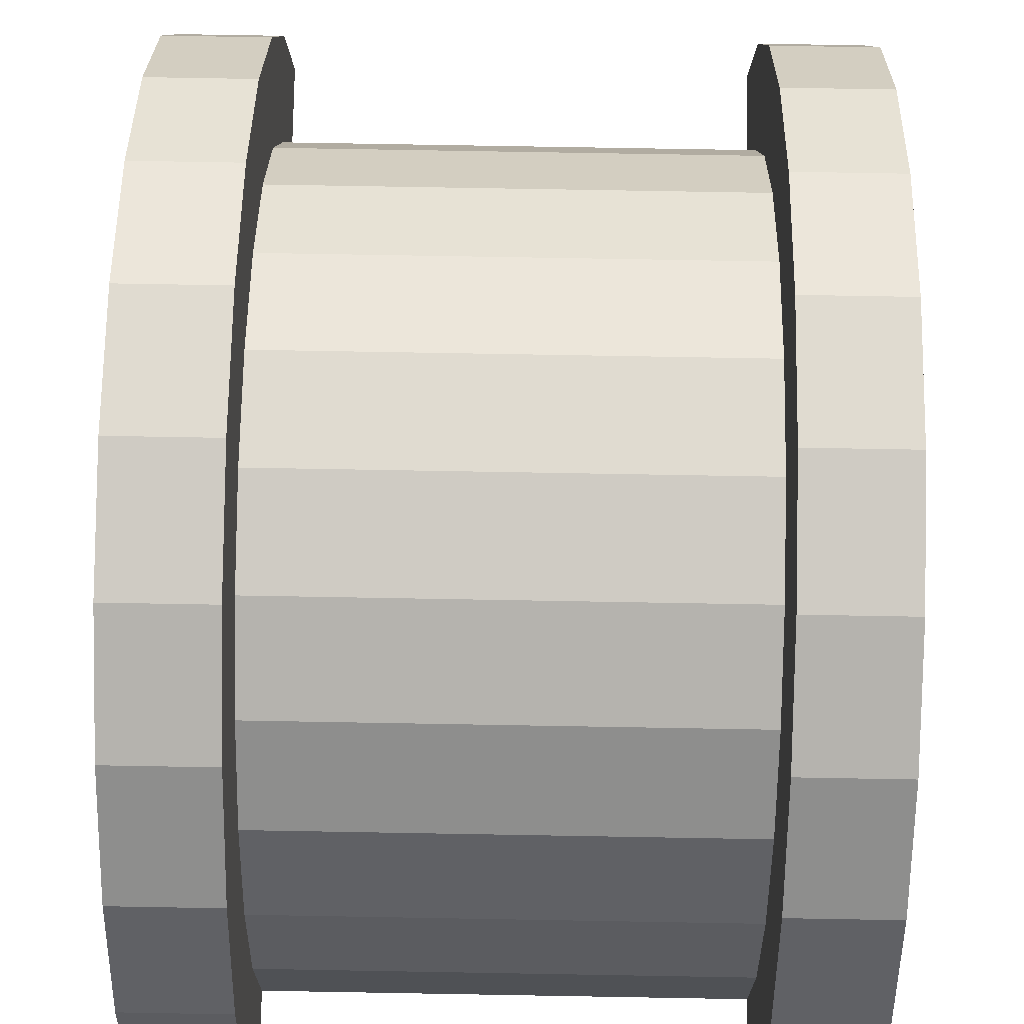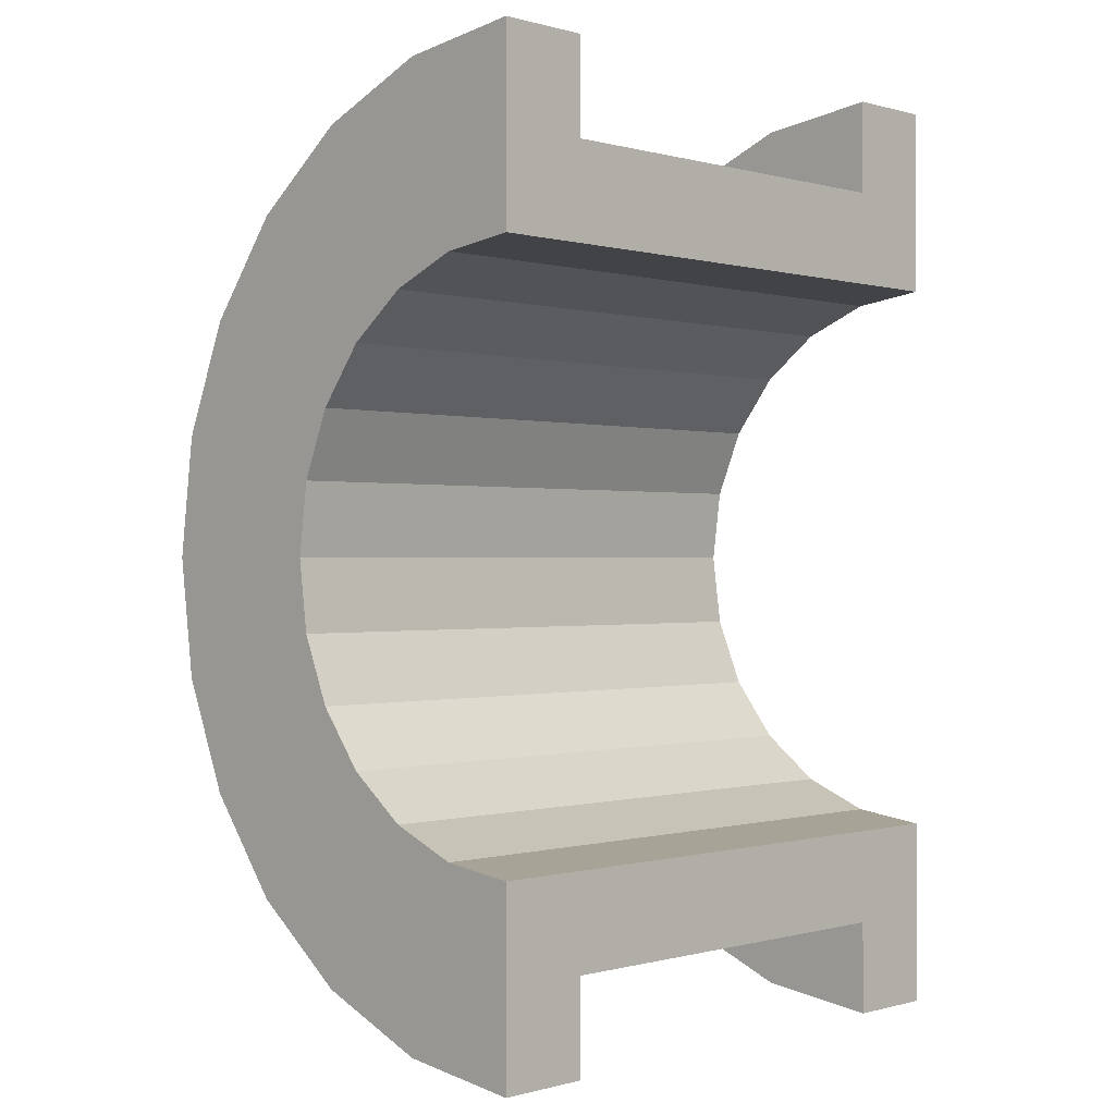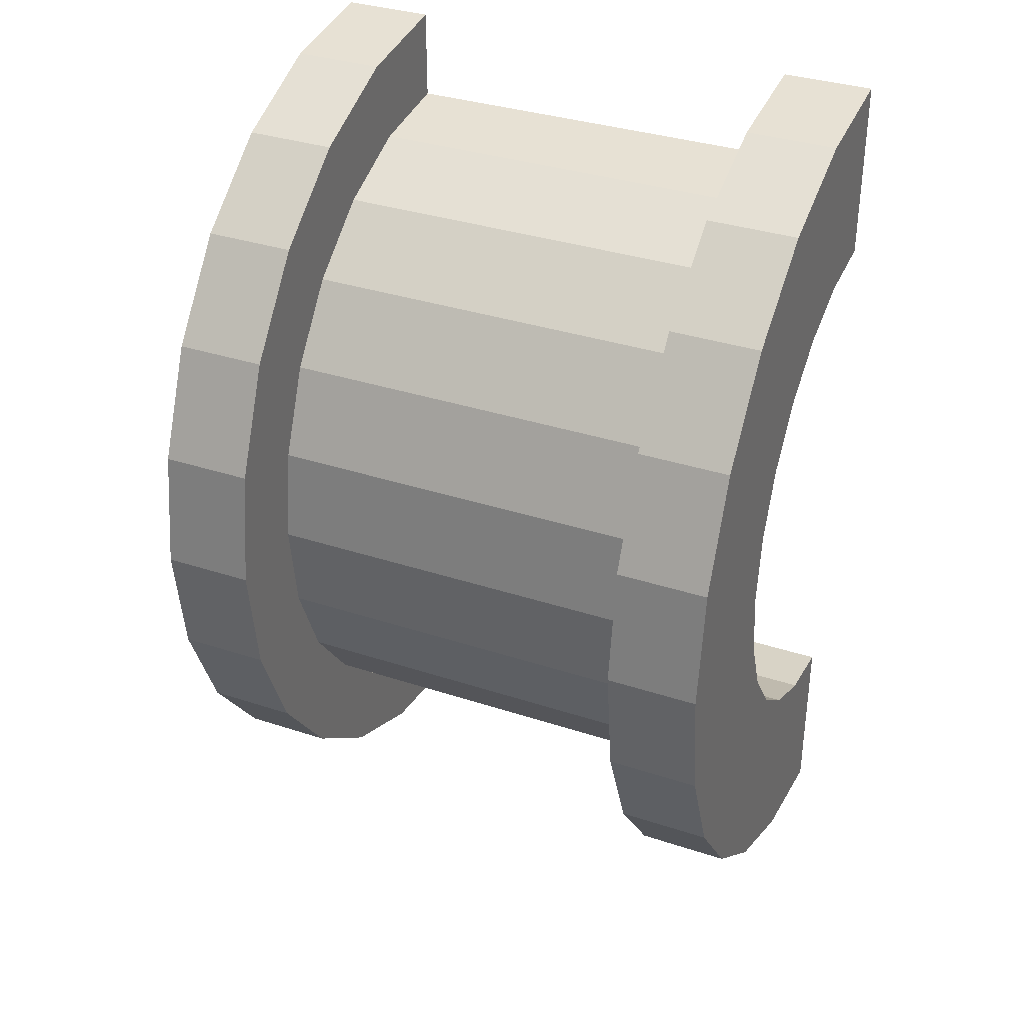
<metadata>
{"format":"obj","ext":"obj","renderer":"f3d","projection":"perspective","resolution":1024,"background":"white","views":[{"elev":77.5,"azim":1.0,"up":"+Z"},{"elev":-0.1,"azim":134.4,"up":"+Y"},{"elev":34.5,"azim":23.9,"up":"+Y"}]}
</metadata>
<code>
v 1 1.035 3.864
v 5.467 0 4
v 5.467 1.035 3.864
v 5.467 0 4
v 1 1.035 3.864
v 1 0 4
v 5.467 4 0
v 1 4 0
v 5.467 4 0
v 1 4 0
v 5.467 4 0
v 1 4 0
v 5.467 3.464 2
v 1 2.828 2.828
v 5.467 2.828 2.828
v 1 2.828 2.828
v 5.467 3.464 2
v 1 3.464 2
v 1 2.828 2.828
v 5.467 2 3.464
v 5.467 2.828 2.828
v 5.467 2 3.464
v 1 2.828 2.828
v 1 2 3.464
v 5.467 3.864 1.035
v 1 3.464 2
v 5.467 3.464 2
v 1 3.464 2
v 5.467 3.864 1.035
v 1 3.864 1.035
v 1 -3.464 2
v 5.467 -2.828 2.828
v 1 -2.828 2.828
v 5.467 -2.828 2.828
v 1 -3.464 2
v 5.467 -3.464 2
v -0 2.898 0.7765
v -0 4.83 1.294
v 0 5 0
v -0 4.83 1.294
v -0 2.898 0.7765
v -0 4.33 2.5
v -0 2.898 0.7765
v 0 5 0
v 0 3 0
v -0 2.598 1.5
v -0 4.33 2.5
v -0 2.898 0.7765
v -0 4.33 2.5
v -0 2.598 1.5
v -0 3.535 3.535
v -0 2.121 2.121
v -0 3.535 3.535
v -0 2.598 1.5
v -0 3.535 3.535
v -0 2.121 2.121
v -0 2.5 4.33
v -0 1.5 2.598
v -0 2.5 4.33
v -0 2.121 2.121
v -0 1.5 2.598
v -0 1.294 4.83
v -0 2.5 4.33
v -0 0.7765 2.898
v -0 1.294 4.83
v -0 1.5 2.598
v -0 0 3
v -0 1.294 4.83
v -0 0.7765 2.898
v -0 0 3
v -0 0 5
v -0 1.294 4.83
v -0 -0.7765 2.898
v -0 0 5
v -0 0 3
v -0 -0.7765 2.898
v -0 -1.294 4.83
v -0 0 5
v -0 -1.5 2.598
v -0 -1.294 4.83
v -0 -0.7765 2.898
v -0 -2.5 4.33
v -0 -1.5 2.598
v -0 -2.121 2.121
v -0 -1.5 2.598
v -0 -2.5 4.33
v -0 -1.294 4.83
v -0 -3.535 3.535
v -0 -2.121 2.121
v -0 -2.598 1.5
v -0 -4.33 2.5
v -0 -2.598 1.5
v -0 -2.898 0.7765
v -0 -4.83 1.294
v -0 -2.898 0.7765
v 0 -3 0
v -0 -2.121 2.121
v -0 -3.535 3.535
v -0 -2.5 4.33
v -0 -2.598 1.5
v -0 -4.33 2.5
v -0 -3.535 3.535
v -0 -2.898 0.7765
v -0 -4.83 1.294
v -0 -4.33 2.5
v -0 -4.83 1.294
v 0 -3 0
v 0 -5 0
v 1 2 3.464
v 5.467 1.035 3.864
v 5.467 2 3.464
v 5.467 1.035 3.864
v 1 2 3.464
v 1 1.035 3.864
v 5.467 4 0
v 1 3.864 1.035
v 5.467 3.864 1.035
v 1 3.864 1.035
v 5.467 4 0
v 1 4 0
v 1 -4 0
v 5.467 -4 0
v 1 -4 0
v 5.467 -4 0
v 1 -4 0
v 5.467 -4 0
v 1 -3.864 1.035
v 5.467 -3.464 2
v 1 -3.464 2
v 5.467 -3.464 2
v 1 -3.864 1.035
v 5.467 -3.864 1.035
v 1 -2 3.464
v 5.467 -2.828 2.828
v 5.467 -2 3.464
v 5.467 -2.828 2.828
v 1 -2 3.464
v 1 -2.828 2.828
v 1 0 4
v 5.467 -1.035 3.864
v 5.467 0 4
v 5.467 -1.035 3.864
v 1 0 4
v 1 -1.035 3.864
v 1 -3.864 1.035
v 5.467 -4 0
v 5.467 -3.864 1.035
v 5.467 -4 0
v 1 -3.864 1.035
v 1 -4 0
v 1 -1.035 3.864
v 5.467 -2 3.464
v 5.467 -1.035 3.864
v 5.467 -2 3.464
v 1 -1.035 3.864
v 1 -2 3.464
v 6.467 0 3
v -0 0.7765 2.898
v 6.467 0.7765 2.898
v -0 0.7765 2.898
v 6.467 0 3
v -0 0 3
v 6.467 3 0
v 6.467 3 0
v 0 3 0
v 6.467 -3 0
v -0 -2.898 0.7765
v 6.467 -2.898 0.7765
v -0 -2.898 0.7765
v 6.467 -3 0
v 0 -3 0
v -0 2.598 1.5
v 6.467 2.121 2.121
v -0 2.121 2.121
v 6.467 2.121 2.121
v -0 2.598 1.5
v 6.467 2.598 1.5
v 6.467 1.5 2.598
v -0 2.121 2.121
v 6.467 2.121 2.121
v -0 2.121 2.121
v 6.467 1.5 2.598
v -0 1.5 2.598
v -0 2.898 0.7765
v 6.467 2.598 1.5
v -0 2.598 1.5
v 6.467 2.598 1.5
v -0 2.898 0.7765
v 6.467 2.898 0.7765
v 6.467 -2.598 1.5
v -0 -2.121 2.121
v 6.467 -2.121 2.121
v -0 -2.121 2.121
v 6.467 -2.598 1.5
v -0 -2.598 1.5
v 6.467 0.7765 2.898
v -0 1.5 2.598
v 6.467 1.5 2.598
v -0 1.5 2.598
v 6.467 0.7765 2.898
v -0 0.7765 2.898
v -0 2.898 0.7765
v 6.467 3 0
v 6.467 2.898 0.7765
v 6.467 3 0
v -0 2.898 0.7765
v 0 3 0
v 6.467 -3 0
v 6.467 -3 0
v 0 -3 0
v 6.467 -2.898 0.7765
v -0 -2.598 1.5
v 6.467 -2.598 1.5
v -0 -2.598 1.5
v 6.467 -2.898 0.7765
v -0 -2.898 0.7765
v -0 -2.121 2.121
v 6.467 -1.5 2.598
v 6.467 -2.121 2.121
v 6.467 -1.5 2.598
v -0 -2.121 2.121
v -0 -1.5 2.598
v -0 -0.7765 2.898
v 6.467 0 3
v 6.467 -0.7765 2.898
v 6.467 0 3
v -0 -0.7765 2.898
v -0 0 3
v -0 -1.5 2.598
v 6.467 -0.7765 2.898
v 6.467 -1.5 2.598
v 6.467 -0.7765 2.898
v -0 -1.5 2.598
v -0 -0.7765 2.898
v -0 1.294 4.83
v 1 0 5
v 1 1.294 4.83
v 1 0 5
v -0 1.294 4.83
v -0 0 5
v 1 5 0
v 0 5 0
v 1 5 0
v 1 4.33 2.5
v -0 3.535 3.535
v 1 3.535 3.535
v -0 3.535 3.535
v 1 4.33 2.5
v -0 4.33 2.5
v 1 4.83 1.294
v 1 3.864 1.035
v 1 4 0
v 1 3.464 2
v 1 4.33 2.5
v 1 3.535 3.535
v 1 4.33 2.5
v 1 3.464 2
v 1 3.864 1.035
v 1 3.535 3.535
v 1 2.828 2.828
v 1 3.464 2
v 1 2.5 4.33
v 1 2.828 2.828
v 1 3.535 3.535
v 1 2.5 4.33
v 1 2 3.464
v 1 2.828 2.828
v 1 1.294 4.83
v 1 2 3.464
v 1 2.5 4.33
v 1 1.294 4.83
v 1 1.035 3.864
v 1 2 3.464
v 1 0 5
v 1 1.035 3.864
v 1 1.294 4.83
v 1 0 5
v 1 0 4
v 1 1.035 3.864
v 1 0 5
v 1 -1.035 3.864
v 1 0 4
v 1 -1.294 4.83
v 1 -1.035 3.864
v 1 0 5
v 1 -1.294 4.83
v 1 -2 3.464
v 1 -1.035 3.864
v 1 -2.5 4.33
v 1 -2 3.464
v 1 -1.294 4.83
v 1 -2.5 4.33
v 1 -2.828 2.828
v 1 -2 3.464
v 1 -3.535 3.535
v 1 -2.828 2.828
v 1 -2.5 4.33
v 1 -2.828 2.828
v 1 -3.535 3.535
v 1 -3.464 2
v 1 -4.33 2.5
v 1 -3.464 2
v 1 -3.535 3.535
v 1 -3.464 2
v 1 -4.33 2.5
v 1 -3.864 1.035
v 1 -4.83 1.294
v 1 -3.864 1.035
v 1 -4.33 2.5
v 1 -3.864 1.035
v 1 -4.83 1.294
v 1 -4 0
v 1 -5 0
v 1 -4 0
v 1 -4.83 1.294
v 1 -4 0
v 1 -5 0
v 1 -4 0
v 1 -4 0
v 1 -5 0
v 1 -5 0
v 1 4 0
v 1 5 0
v 1 4.83 1.294
v 1 3.864 1.035
v 1 4.83 1.294
v 1 4.33 2.5
v 1 5 0
v 1 4 0
v 1 5 0
v 1 5 0
v 1 4 0
v 1 4 0
v 1 5 0
v -0 4.83 1.294
v 1 4.83 1.294
v -0 4.83 1.294
v 1 5 0
v 0 5 0
v -0 -4.33 2.5
v 1 -3.535 3.535
v -0 -3.535 3.535
v 1 -3.535 3.535
v -0 -4.33 2.5
v 1 -4.33 2.5
v 1 0 5
v -0 -1.294 4.83
v 1 -1.294 4.83
v -0 -1.294 4.83
v 1 0 5
v -0 0 5
v -0 3.535 3.535
v 1 2.5 4.33
v 1 3.535 3.535
v 1 2.5 4.33
v -0 3.535 3.535
v -0 2.5 4.33
v -0 2.5 4.33
v 1 1.294 4.83
v 1 2.5 4.33
v 1 1.294 4.83
v -0 2.5 4.33
v -0 1.294 4.83
v 1 4.83 1.294
v -0 4.33 2.5
v 1 4.33 2.5
v -0 4.33 2.5
v 1 4.83 1.294
v -0 4.83 1.294
v 1 -5 0
v 0 -5 0
v 1 -5 0
v -0 -4.83 1.294
v 1 -4.33 2.5
v -0 -4.33 2.5
v 1 -4.33 2.5
v -0 -4.83 1.294
v 1 -4.83 1.294
v 1 -1.294 4.83
v -0 -2.5 4.33
v 1 -2.5 4.33
v -0 -2.5 4.33
v 1 -1.294 4.83
v -0 -1.294 4.83
v -0 -4.83 1.294
v 1 -5 0
v 1 -4.83 1.294
v 1 -5 0
v -0 -4.83 1.294
v 0 -5 0
v 1 -2.5 4.33
v -0 -3.535 3.535
v 1 -3.535 3.535
v -0 -3.535 3.535
v 1 -2.5 4.33
v -0 -2.5 4.33
v 5.467 1.294 4.83
v 6.467 0 5
v 6.467 1.294 4.83
v 6.467 0 5
v 5.467 1.294 4.83
v 5.467 0 5
v 6.467 5 0
v 5.467 5 0
v 6.467 5 0
v 5.467 5 0
v 6.467 5 0
v 5.467 5 0
v 5.467 -4.83 1.294
v 6.467 -5 0
v 6.467 -4.83 1.294
v 6.467 -5 0
v 5.467 -4.83 1.294
v 5.467 -5 0
v 5.467 -5 0
v 5.467 -4 0
v 5.467 -4 0
v 5.467 -4 0
v 5.467 -4.83 1.294
v 5.467 -4.33 2.5
v 5.467 -5 0
v 5.467 -4 0
v 5.467 -5 0
v 5.467 -4 0
v 5.467 -5 0
v 5.467 -4.83 1.294
v 5.467 4 0
v 5.467 5 0
v 5.467 5 0
v 5.467 5 0
v 5.467 3.864 1.035
v 5.467 4.83 1.294
v 5.467 4 0
v 5.467 5 0
v 5.467 4 0
v 5.467 5 0
v 5.467 4 0
v 5.467 3.864 1.035
v 5.467 4.83 1.294
v 5.467 3.864 1.035
v 5.467 4.33 2.5
v 5.467 3.464 2
v 5.467 4.33 2.5
v 5.467 3.864 1.035
v 5.467 4.33 2.5
v 5.467 3.464 2
v 5.467 3.535 3.535
v 5.467 2.828 2.828
v 5.467 3.535 3.535
v 5.467 3.464 2
v 5.467 2.828 2.828
v 5.467 2.5 4.33
v 5.467 3.535 3.535
v 5.467 2 3.464
v 5.467 2.5 4.33
v 5.467 2.828 2.828
v 5.467 2 3.464
v 5.467 1.294 4.83
v 5.467 2.5 4.33
v 5.467 1.035 3.864
v 5.467 1.294 4.83
v 5.467 2 3.464
v 5.467 0 4
v 5.467 1.294 4.83
v 5.467 1.035 3.864
v 5.467 0 4
v 5.467 0 5
v 5.467 1.294 4.83
v 5.467 -1.035 3.864
v 5.467 0 5
v 5.467 0 4
v 5.467 -1.035 3.864
v 5.467 -1.294 4.83
v 5.467 0 5
v 5.467 -2 3.464
v 5.467 -1.294 4.83
v 5.467 -1.035 3.864
v 5.467 -2 3.464
v 5.467 -2.5 4.33
v 5.467 -1.294 4.83
v 5.467 -2.828 2.828
v 5.467 -2.5 4.33
v 5.467 -2 3.464
v 5.467 -3.535 3.535
v 5.467 -2.828 2.828
v 5.467 -3.464 2
v 5.467 -2.828 2.828
v 5.467 -3.535 3.535
v 5.467 -2.5 4.33
v 5.467 -4.33 2.5
v 5.467 -3.464 2
v 5.467 -3.864 1.035
v 5.467 -4.33 2.5
v 5.467 -3.864 1.035
v 5.467 -4 0
v 5.467 -3.464 2
v 5.467 -4.33 2.5
v 5.467 -3.535 3.535
v 6.467 4.33 2.5
v 5.467 3.535 3.535
v 6.467 3.535 3.535
v 5.467 3.535 3.535
v 6.467 4.33 2.5
v 5.467 4.33 2.5
v 6.467 4.83 1.294
v 6.467 2.898 0.7765
v 6.467 3 0
v 6.467 4.33 2.5
v 6.467 2.598 1.5
v 6.467 2.898 0.7765
v 6.467 2.121 2.121
v 6.467 3.535 3.535
v 6.467 2.5 4.33
v 6.467 3.535 3.535
v 6.467 2.121 2.121
v 6.467 2.598 1.5
v 6.467 2.5 4.33
v 6.467 1.5 2.598
v 6.467 2.121 2.121
v 6.467 1.294 4.83
v 6.467 1.5 2.598
v 6.467 2.5 4.33
v 6.467 1.294 4.83
v 6.467 0.7765 2.898
v 6.467 1.5 2.598
v 6.467 0 5
v 6.467 0.7765 2.898
v 6.467 1.294 4.83
v 6.467 0 5
v 6.467 0 3
v 6.467 0.7765 2.898
v 6.467 0 5
v 6.467 -0.7765 2.898
v 6.467 0 3
v 6.467 -1.294 4.83
v 6.467 -0.7765 2.898
v 6.467 0 5
v 6.467 -1.294 4.83
v 6.467 -1.5 2.598
v 6.467 -0.7765 2.898
v 6.467 -2.5 4.33
v 6.467 -1.5 2.598
v 6.467 -1.294 4.83
v 6.467 -1.5 2.598
v 6.467 -2.5 4.33
v 6.467 -2.121 2.121
v 6.467 -3.535 3.535
v 6.467 -2.121 2.121
v 6.467 -2.5 4.33
v 6.467 -2.121 2.121
v 6.467 -3.535 3.535
v 6.467 -2.598 1.5
v 6.467 -4.33 2.5
v 6.467 -2.598 1.5
v 6.467 -3.535 3.535
v 6.467 -2.598 1.5
v 6.467 -4.33 2.5
v 6.467 -2.898 0.7765
v 6.467 -4.83 1.294
v 6.467 -2.898 0.7765
v 6.467 -4.33 2.5
v 6.467 -2.898 0.7765
v 6.467 -4.83 1.294
v 6.467 -3 0
v 6.467 -5 0
v 6.467 -3 0
v 6.467 -4.83 1.294
v 6.467 -3 0
v 6.467 -5 0
v 6.467 -3 0
v 6.467 -3 0
v 6.467 -5 0
v 6.467 -5 0
v 6.467 3 0
v 6.467 5 0
v 6.467 4.83 1.294
v 6.467 2.898 0.7765
v 6.467 4.83 1.294
v 6.467 4.33 2.5
v 6.467 2.598 1.5
v 6.467 4.33 2.5
v 6.467 3.535 3.535
v 6.467 5 0
v 6.467 3 0
v 6.467 5 0
v 6.467 5 0
v 6.467 3 0
v 6.467 3 0
v 6.467 5 0
v 5.467 4.83 1.294
v 6.467 4.83 1.294
v 5.467 4.83 1.294
v 6.467 5 0
v 5.467 5 0
v 5.467 -4.33 2.5
v 6.467 -3.535 3.535
v 5.467 -3.535 3.535
v 6.467 -3.535 3.535
v 5.467 -4.33 2.5
v 6.467 -4.33 2.5
v 5.467 0 5
v 6.467 -1.294 4.83
v 6.467 0 5
v 6.467 -1.294 4.83
v 5.467 0 5
v 5.467 -1.294 4.83
v 5.467 3.535 3.535
v 6.467 2.5 4.33
v 6.467 3.535 3.535
v 6.467 2.5 4.33
v 5.467 3.535 3.535
v 5.467 2.5 4.33
v 5.467 2.5 4.33
v 6.467 1.294 4.83
v 6.467 2.5 4.33
v 6.467 1.294 4.83
v 5.467 2.5 4.33
v 5.467 1.294 4.83
v 6.467 4.83 1.294
v 5.467 4.33 2.5
v 6.467 4.33 2.5
v 5.467 4.33 2.5
v 6.467 4.83 1.294
v 5.467 4.83 1.294
v 5.467 -5 0
v 6.467 -5 0
v 5.467 -5 0
v 6.467 -5 0
v 5.467 -5 0
v 6.467 -5 0
v 5.467 -4.83 1.294
v 6.467 -4.33 2.5
v 5.467 -4.33 2.5
v 6.467 -4.33 2.5
v 5.467 -4.83 1.294
v 6.467 -4.83 1.294
v 5.467 -1.294 4.83
v 6.467 -2.5 4.33
v 6.467 -1.294 4.83
v 6.467 -2.5 4.33
v 5.467 -1.294 4.83
v 5.467 -2.5 4.33
v 5.467 -2.5 4.33
v 6.467 -3.535 3.535
v 6.467 -2.5 4.33
v 6.467 -3.535 3.535
v 5.467 -2.5 4.33
v 5.467 -3.535 3.535
v 6.467 3 0
v 5.467 4 0
v 6.467 5 0
v 6.467 3 0
v 1 4 0
v 5.467 4 0
v 0 3 0
v 1 4 0
v 6.467 3 0
v 0 5 0
v 1 4 0
v 0 3 0
v 1 4 0
v 0 5 0
v 1 5 0
v 6.467 5 0
v 5.467 4 0
v 5.467 5 0
v 1 -5 0
v 0 -5 0
v 1 -4 0
v 5.467 -4 0
v 6.467 -5 0
v 5.467 -5 0
v 6.467 -5 0
v 5.467 -4 0
v 6.467 -3 0
v 1 -4 0
v 6.467 -3 0
v 5.467 -4 0
v 1 -4 0
v 0 -3 0
v 6.467 -3 0
v 0 -3 0
v 1 -4 0
v 0 -5 0
f 1 2 3
f 4 5 6
f 7 8 9
f 10 11 12
f 13 14 15
f 16 17 18
f 19 20 21
f 22 23 24
f 25 26 27
f 28 29 30
f 31 32 33
f 34 35 36
f 37 38 39
f 40 41 42
f 43 44 45
f 46 47 48
f 49 50 51
f 52 53 54
f 55 56 57
f 58 59 60
f 61 62 63
f 64 65 66
f 67 68 69
f 70 71 72
f 73 74 75
f 76 77 78
f 79 80 81
f 82 83 84
f 85 86 87
f 88 89 90
f 91 92 93
f 94 95 96
f 97 98 99
f 100 101 102
f 103 104 105
f 106 107 108
f 109 110 111
f 112 113 114
f 115 116 117
f 118 119 120
f 121 122 123
f 124 125 126
f 127 128 129
f 130 131 132
f 133 134 135
f 136 137 138
f 139 140 141
f 142 143 144
f 145 146 147
f 148 149 150
f 151 152 153
f 154 155 156
f 157 158 159
f 160 161 162
f 163 164 165
f 166 167 168
f 169 170 171
f 172 173 174
f 175 176 177
f 178 179 180
f 181 182 183
f 184 185 186
f 187 188 189
f 190 191 192
f 193 194 195
f 196 197 198
f 199 200 201
f 202 203 204
f 205 206 207
f 208 209 210
f 211 212 213
f 214 215 216
f 217 218 219
f 220 221 222
f 223 224 225
f 226 227 228
f 229 230 231
f 232 233 234
f 235 236 237
f 238 239 240
f 241 242 243
f 244 245 246
f 247 248 249
f 250 251 252
f 253 254 255
f 256 257 258
f 259 260 261
f 262 263 264
f 265 266 267
f 268 269 270
f 271 272 273
f 274 275 276
f 277 278 279
f 280 281 282
f 283 284 285
f 286 287 288
f 289 290 291
f 292 293 294
f 295 296 297
f 298 299 300
f 301 302 303
f 304 305 306
f 307 308 309
f 310 311 312
f 313 314 315
f 316 317 318
f 319 320 321
f 322 323 324
f 325 326 327
f 328 329 330
f 331 332 333
f 334 335 336
f 337 338 339
f 340 341 342
f 343 344 345
f 346 347 348
f 349 350 351
f 352 353 354
f 355 356 357
f 358 359 360
f 361 362 363
f 364 365 366
f 367 368 369
f 370 371 372
f 373 374 375
f 376 377 378
f 379 380 381
f 382 383 384
f 385 386 387
f 388 389 390
f 391 392 393
f 394 395 396
f 397 398 399
f 400 401 402
f 403 404 405
f 406 407 408
f 409 410 411
f 412 413 414
f 415 416 417
f 418 419 420
f 421 422 423
f 424 425 426
f 427 428 429
f 430 431 432
f 433 434 435
f 436 437 438
f 439 440 441
f 442 443 444
f 445 446 447
f 448 449 450
f 451 452 453
f 454 455 456
f 457 458 459
f 460 461 462
f 463 464 465
f 466 467 468
f 469 470 471
f 472 473 474
f 475 476 477
f 478 479 480
f 481 482 483
f 484 485 486
f 487 488 489
f 490 491 492
f 493 494 495
f 496 497 498
f 499 500 501
f 502 503 504
f 505 506 507
f 508 509 510
f 511 512 513
f 514 515 516
f 517 518 519
f 520 521 522
f 523 524 525
f 526 527 528
f 529 530 531
f 532 533 534
f 535 536 537
f 538 539 540
f 541 542 543
f 544 545 546
f 547 548 549
f 550 551 552
f 553 554 555
f 556 557 558
f 559 560 561
f 562 563 564
f 565 566 567
f 568 569 570
f 571 572 573
f 574 575 576
f 577 578 579
f 580 581 582
f 583 584 585
f 586 587 588
f 589 590 591
f 592 593 594
f 595 596 597
f 598 599 600
f 601 602 603
f 604 605 606
f 607 608 609
f 610 611 612
f 613 614 615
f 616 617 618
f 619 620 621
f 622 623 624
f 625 626 627
f 628 629 630
f 631 632 633
f 634 635 636
f 637 638 639
f 640 641 642
f 643 644 645
f 646 647 648
f 649 650 651
f 652 653 654
f 655 656 657
f 658 659 660
f 661 662 663
f 664 665 666
f 667 668 669
f 670 671 672
f 673 674 675
f 676 677 678
f 679 680 681
f 682 683 684

</code>
